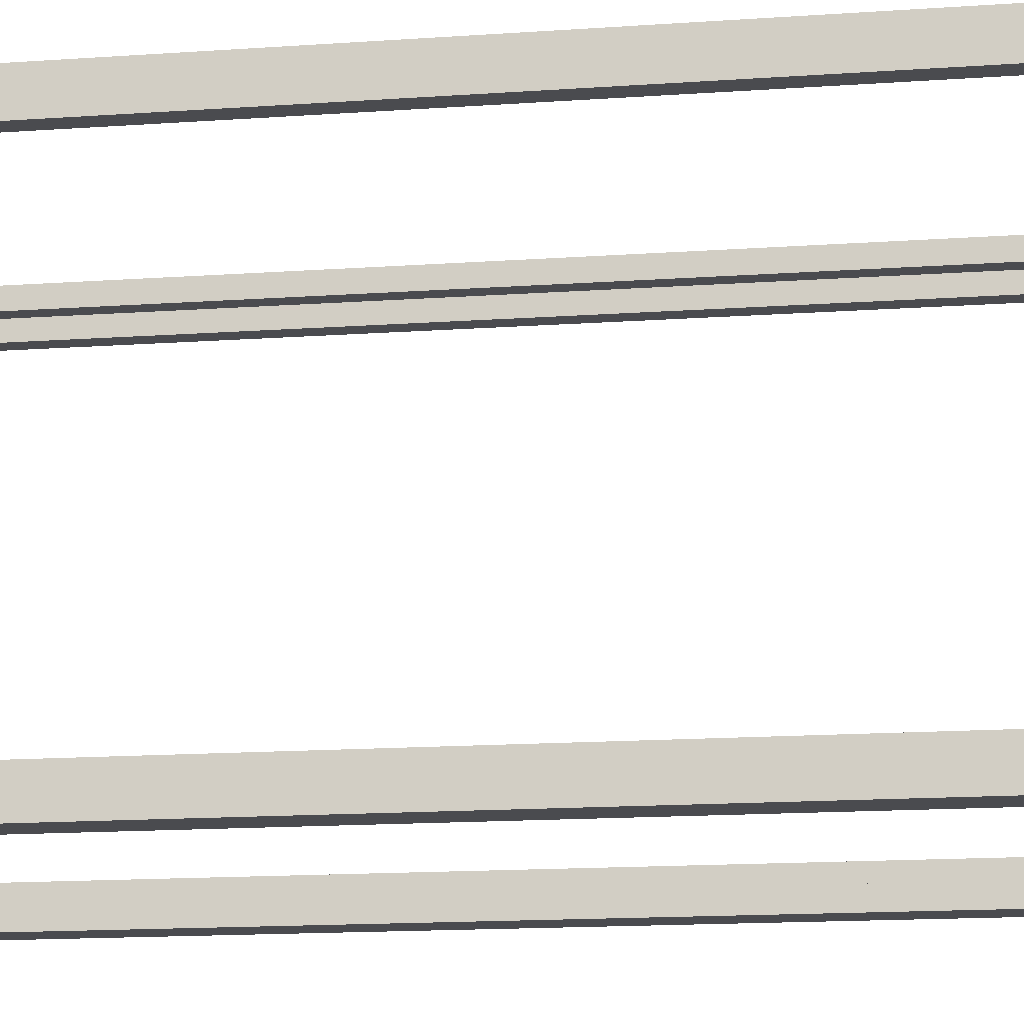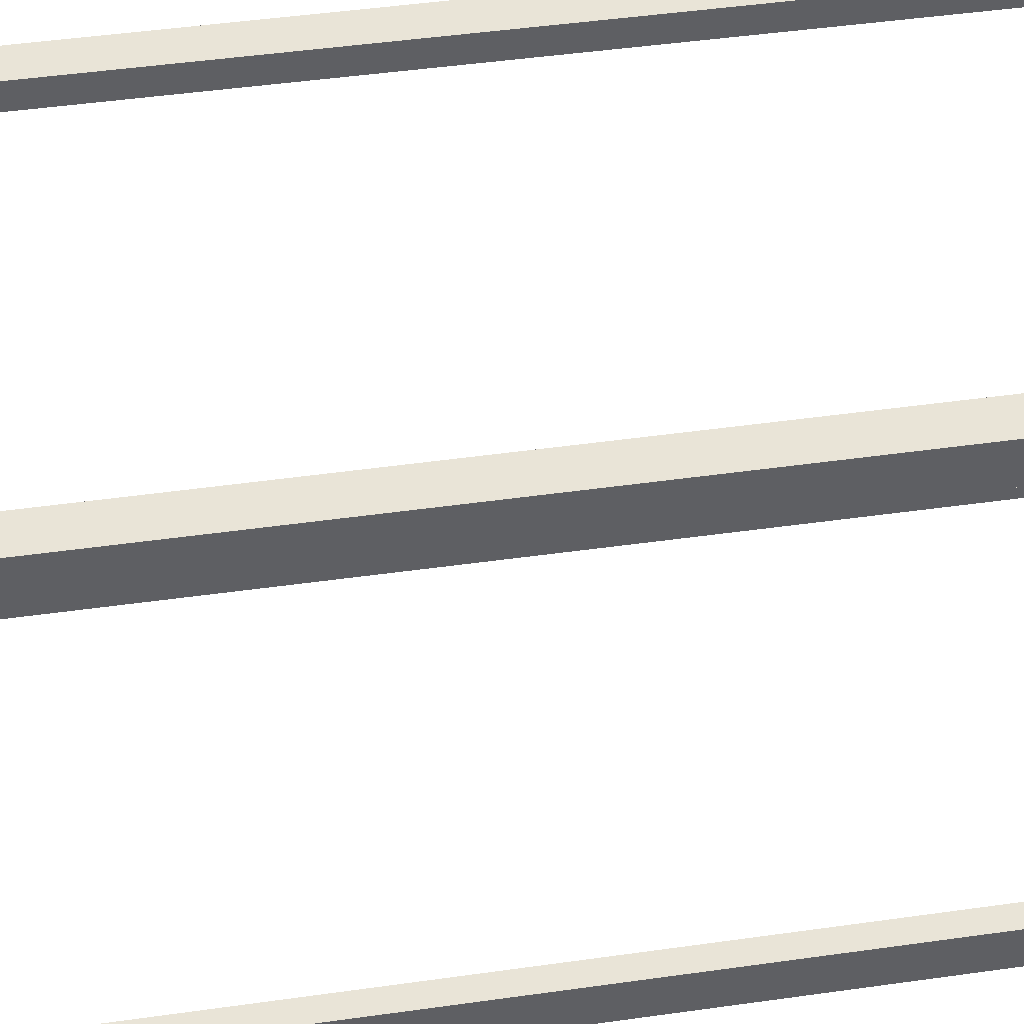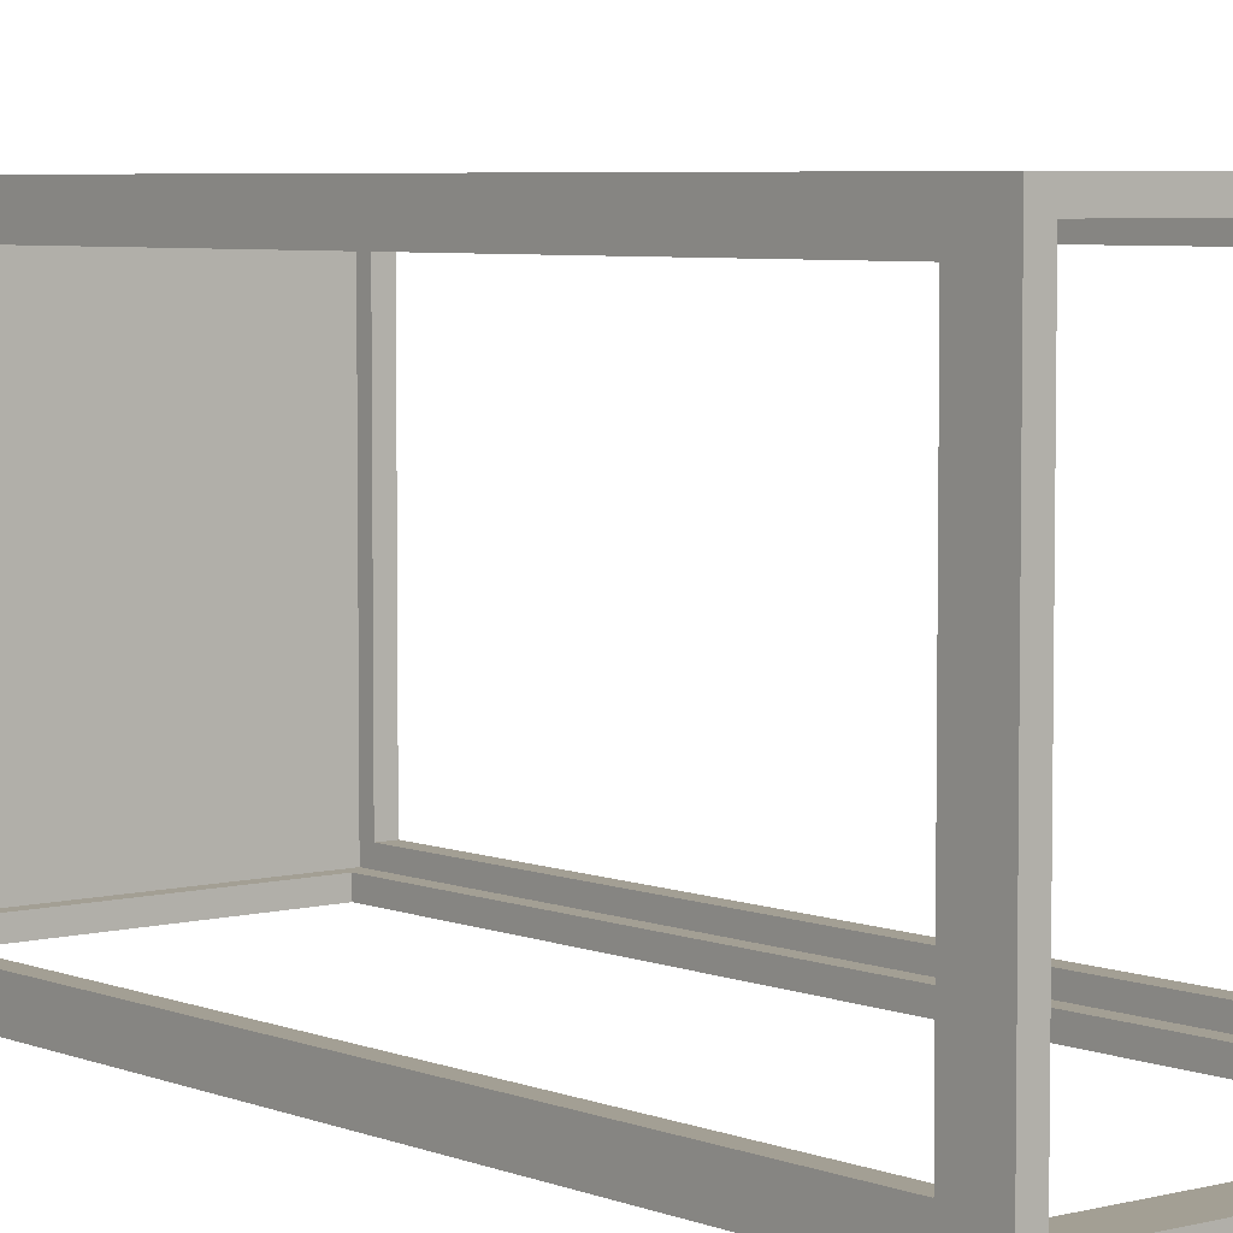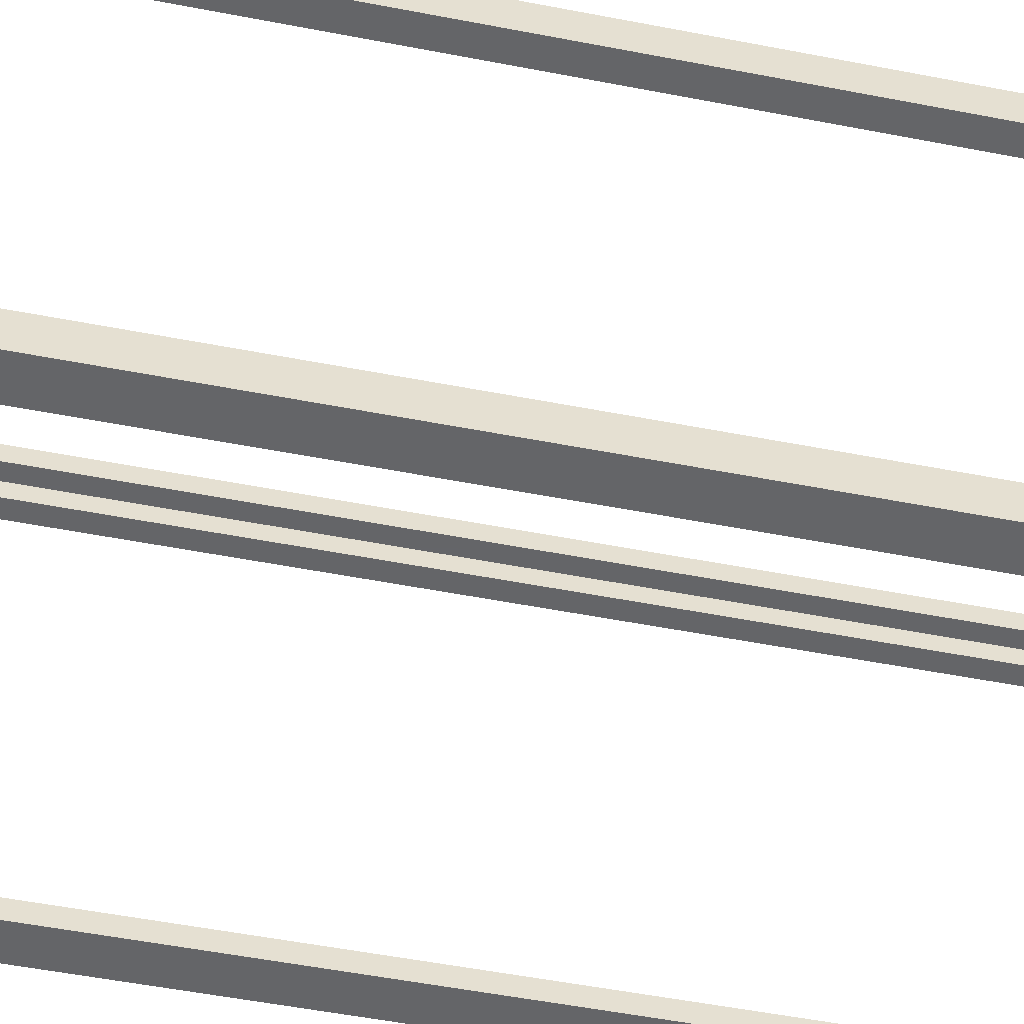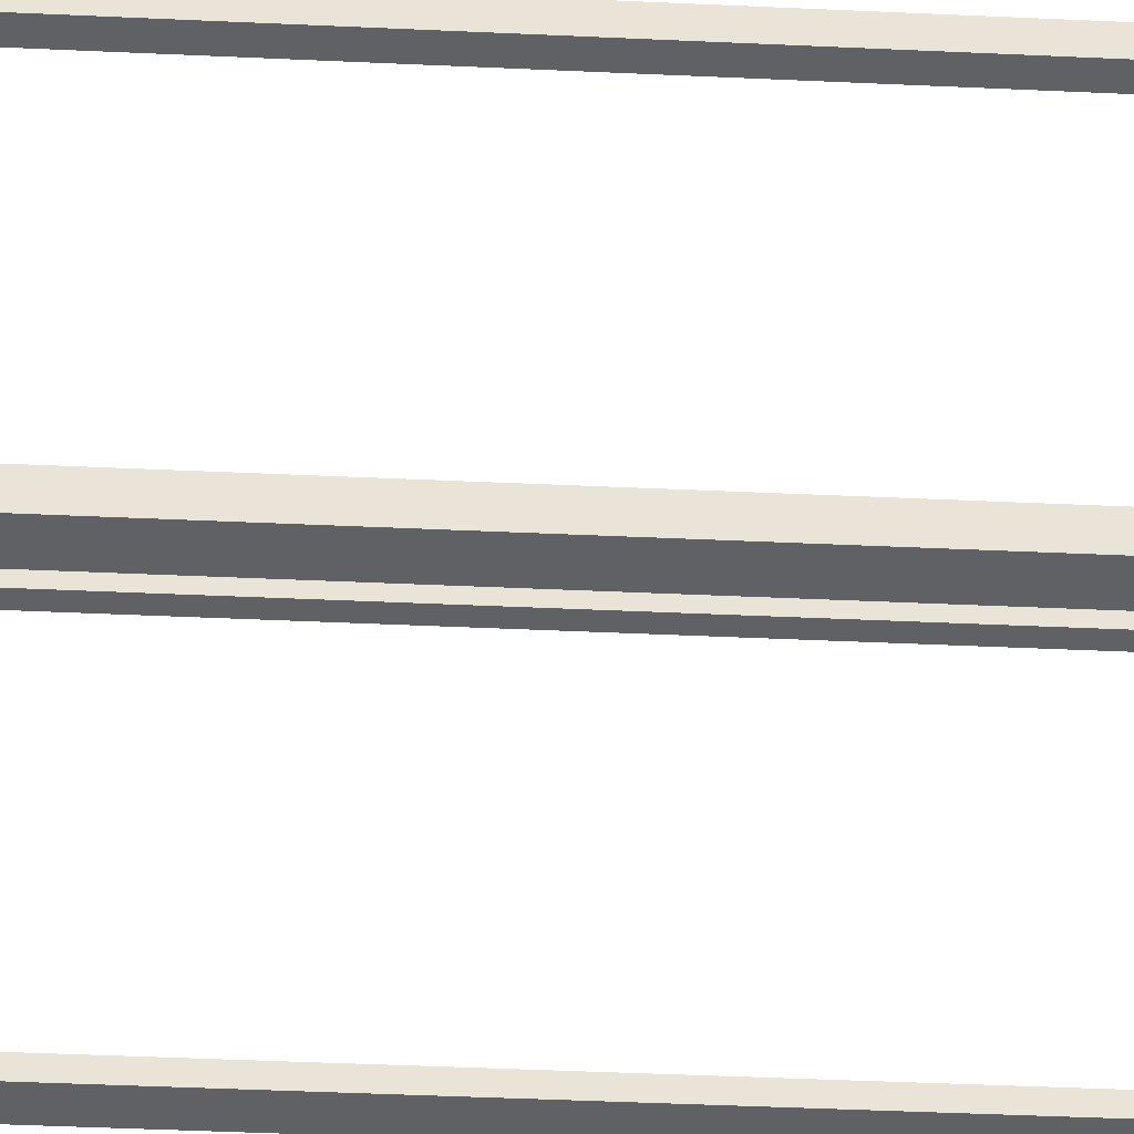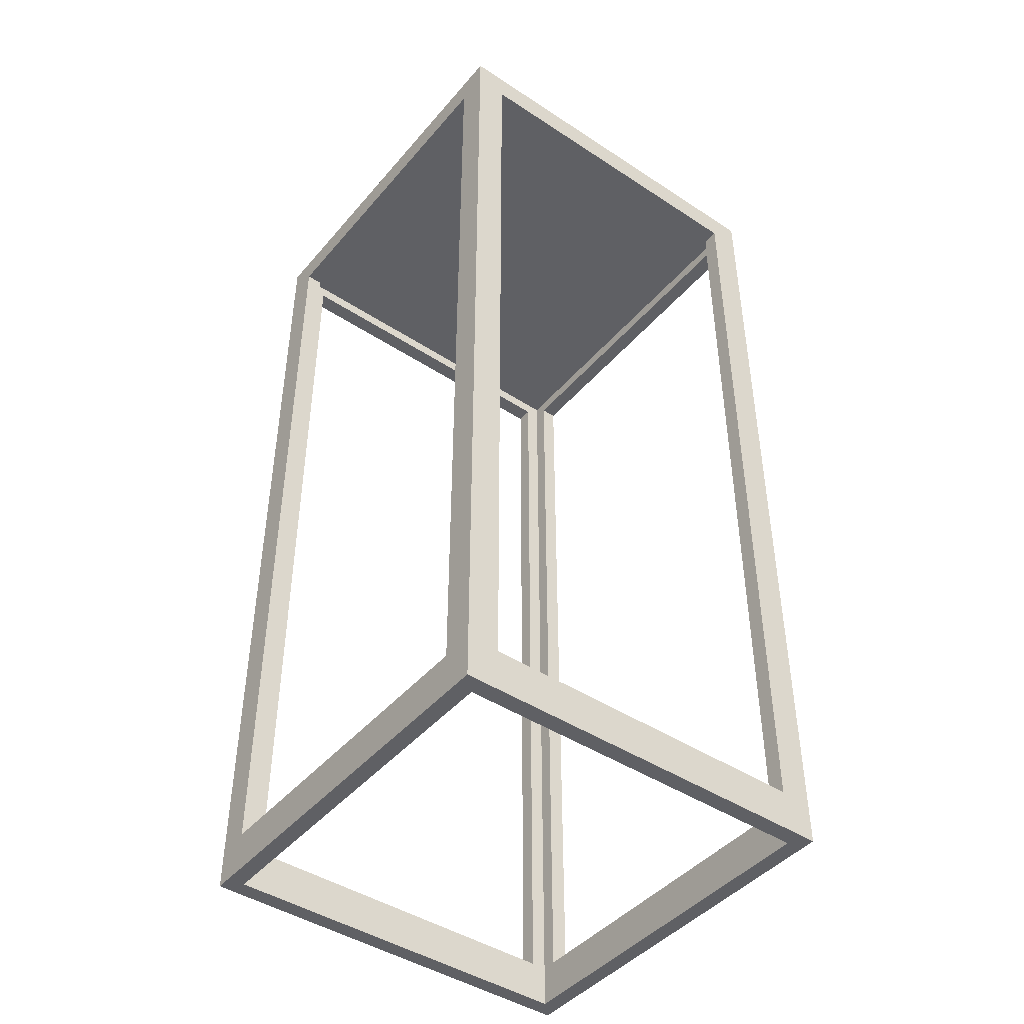
<metadata>
{"format":"obj","ext":"obj","renderer":"f3d","projection":"perspective","resolution":1024,"background":"white","views":[{"elev":-14.3,"azim":-80.9,"up":"+Y"},{"elev":43.3,"azim":80.3,"up":"+Y"},{"elev":5.3,"azim":140.7,"up":"+Y"},{"elev":-51.6,"azim":78.0,"up":"+Y"},{"elev":-47.8,"azim":87.1,"up":"+Y"},{"elev":-44.5,"azim":52.6,"up":"+Z"}]}
</metadata>
<code>
o obj_0
v -8.002 		-9.526 		43
v -8.725 		8.735 		0
v 8.002 		-9.526 		43
v 8.735 		8.735 		0
v 8.735 		-8.736 		0
v 8.002 		9.525 		1.998
v 8.002 		9.525 		43
v 9.525 		9.525 		44.45
v 9.525 		9.525 		0
v -8.725 		-8.736 		0
v 9.525 		-9.526 		0
v -8.002 		-9.526 		1.998
v -9.525 		-9.526 		0
v -9.525 		9.525 		0
v 8.002 		-9.526 		1.998
v 9.525 		-9.526 		44.45
v -9.525 		-9.526 		44.45
v 9.525 		8.002 		43
v 9.525 		8.002 		1.998
v -9.525 		9.525 		44.45
v -8.002 		9.525 		1.998
v 8.002 		8.735 		1.998
v -8.002 		8.735 		1.998
v -8.002 		9.525 		43
v -8.002 		8.735 		43
v 8.002 		8.735 		43
v 9.525 		-8.002 		1.998
v 9.525 		-8.002 		43
v 8.735 		8.002 		43
v 8.735 		8.002 		1.998
v 8.735 		-8.002 		43
v 8.735 		-8.002 		1.998
v -8.725 		8.735 		43.66
v 8.735 		8.735 		43.66
v 8.002 		-8.736 		43
v -8.002 		-8.736 		43
v -9.525 		8.002 		43
v -9.525 		-8.002 		43
v -8.002 		-8.736 		1.998
v -8.725 		8.002 		43
v -9.525 		8.002 		1.998
v -8.725 		8.002 		1.998
v 8.002 		-8.736 		1.998
v -8.725 		-8.002 		43
v -8.725 		-8.002 		1.998
v -9.525 		-8.002 		1.998
v 8.735 		-8.736 		43.66
v -8.725 		-8.736 		43.66
g group_14528853
f 14 9 2
f 14 6 9
f 11 5 4
f 4 2 9
f 11 4 9
f 7 8 6
f 17 1 3
f 10 5 11
f 17 12 1
f 13 14 2
f 13 2 10
f 13 10 11
f 11 16 15
f 3 15 16
f 17 3 16
f 15 12 11
f 11 12 13
f 13 12 17
f 28 16 27
f 9 6 8
f 8 7 24
f 17 8 20
f 17 16 8
f 8 24 20
f 21 6 14
f 22 23 2
f 33 25 26
f 14 20 21
f 24 21 20
f 9 8 19
f 9 19 27
f 11 27 16
f 9 27 11
f 18 29 30
f 18 30 19
f 31 28 27
f 31 27 32
f 16 28 8
f 18 19 8
f 18 8 28
f 32 27 19
f 32 19 30
f 29 18 28
f 29 28 31
f 33 2 23
f 33 23 25
f 4 34 22
f 2 4 22
f 26 22 34
f 33 26 34
f 35 3 1
f 35 1 36
f 22 6 21
f 22 21 23
f 17 20 38
f 38 46 17
f 37 38 20
f 7 26 25
f 7 25 24
f 36 1 12
f 36 12 39
f 40 37 41
f 40 41 42
f 43 15 3
f 43 3 35
f 23 21 24
f 23 24 25
f 38 44 45
f 38 45 46
f 2 33 42
f 40 42 33
f 6 22 26
f 6 26 7
f 46 45 42
f 46 42 41
f 30 29 34
f 30 34 4
f 44 38 37
f 44 37 40
f 48 45 44
f 33 34 47
f 33 47 48
f 5 47 32
f 2 42 45
f 48 10 45
f 2 45 10
f 39 43 10
f 30 4 32
f 4 5 32
f 40 33 44
f 33 48 44
f 34 29 31
f 31 32 47
f 34 31 47
f 36 48 35
f 37 20 41
f 14 41 20
f 13 17 46
f 10 48 39
f 36 39 48
f 47 35 48
f 14 13 46
f 14 46 41
f 10 43 5
f 35 47 43
f 5 43 47
f 15 43 39
f 15 39 12

</code>
